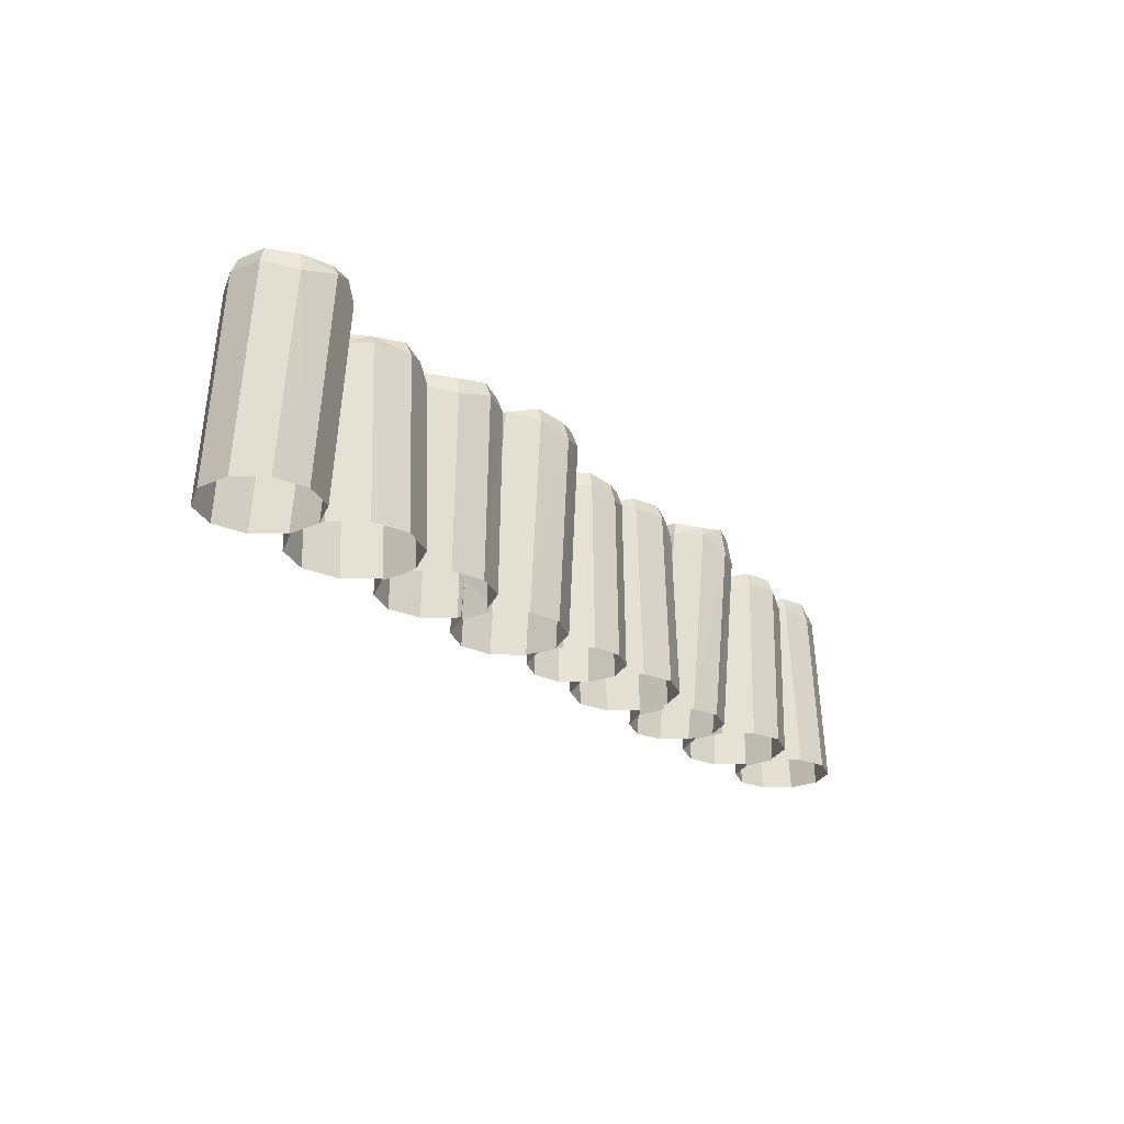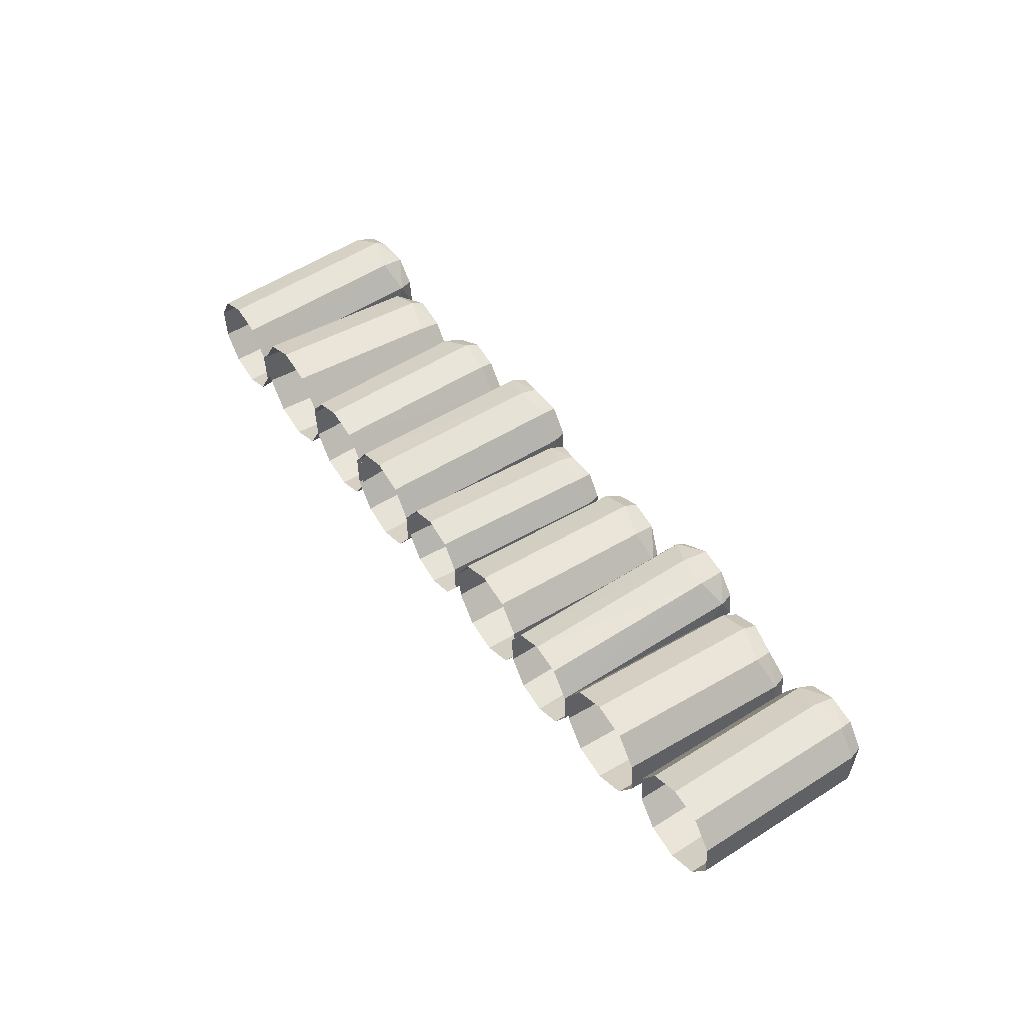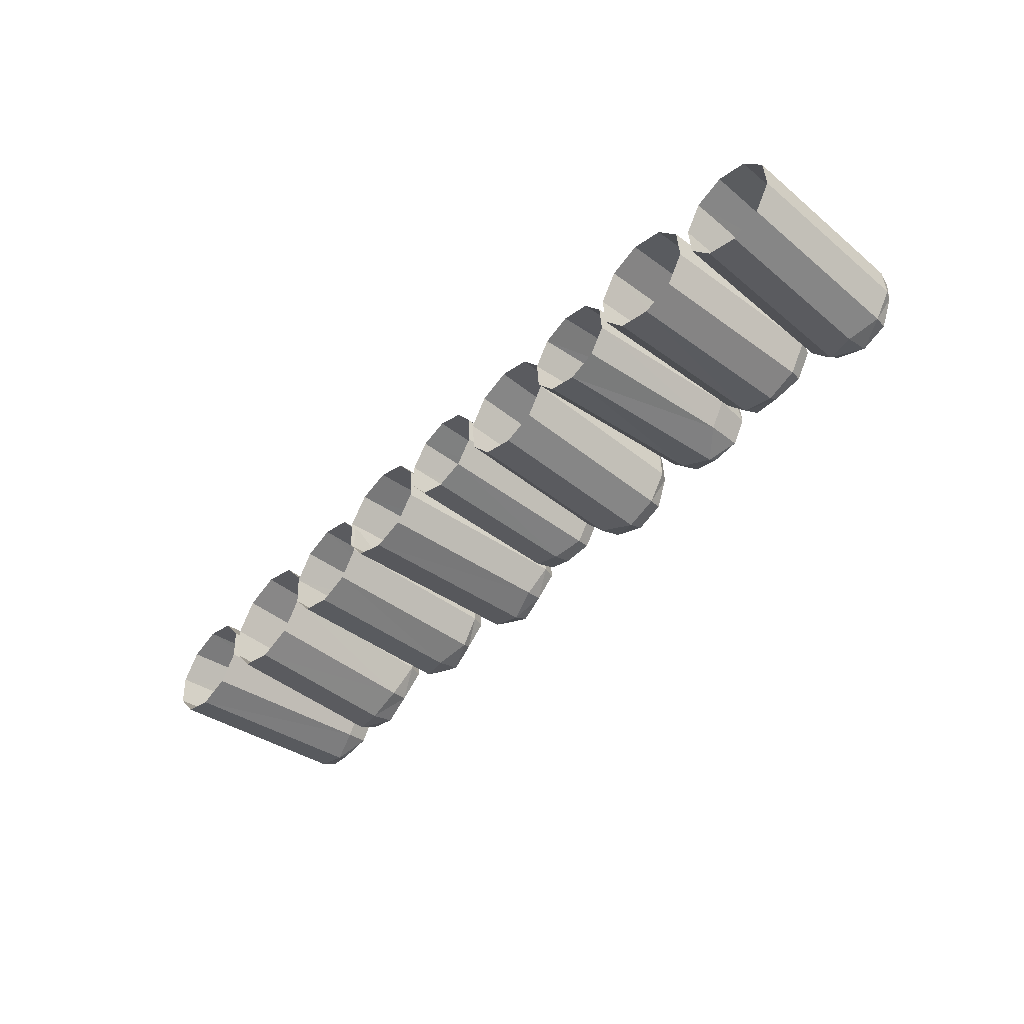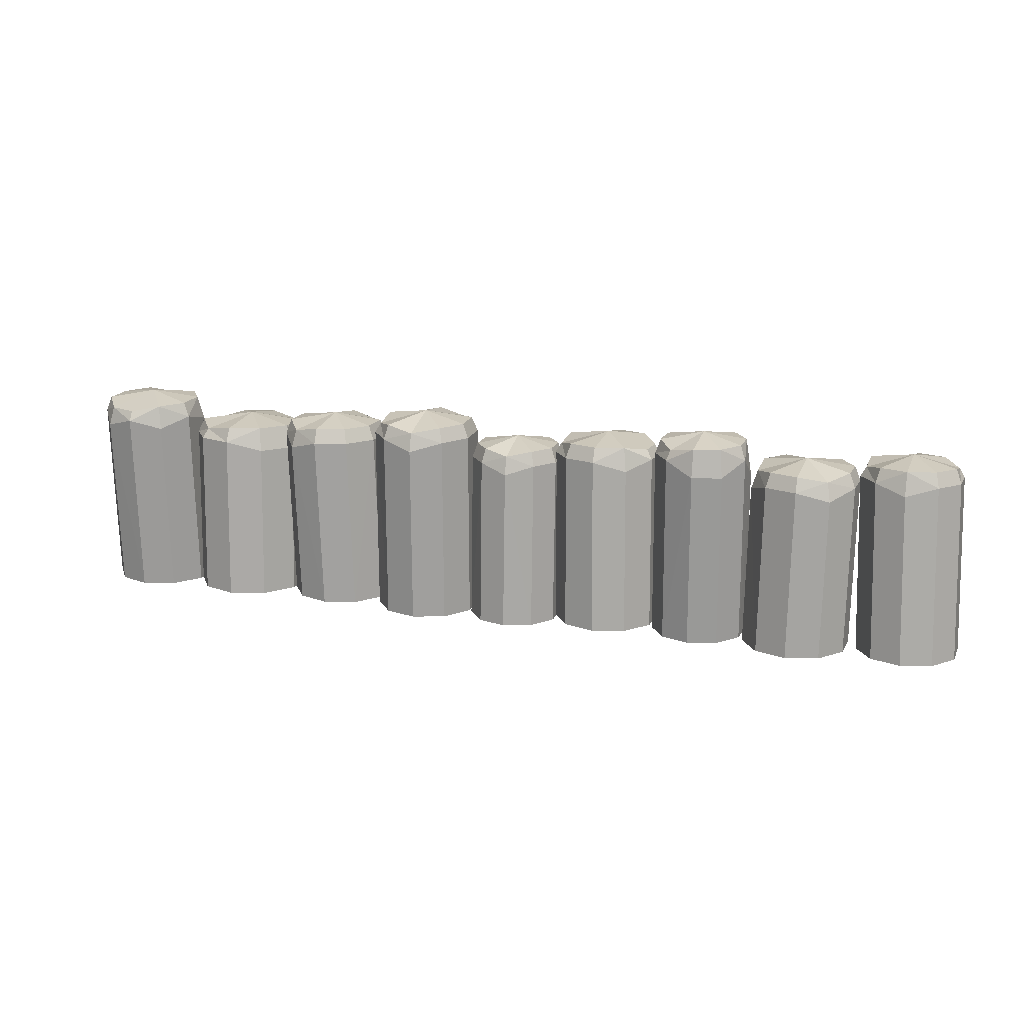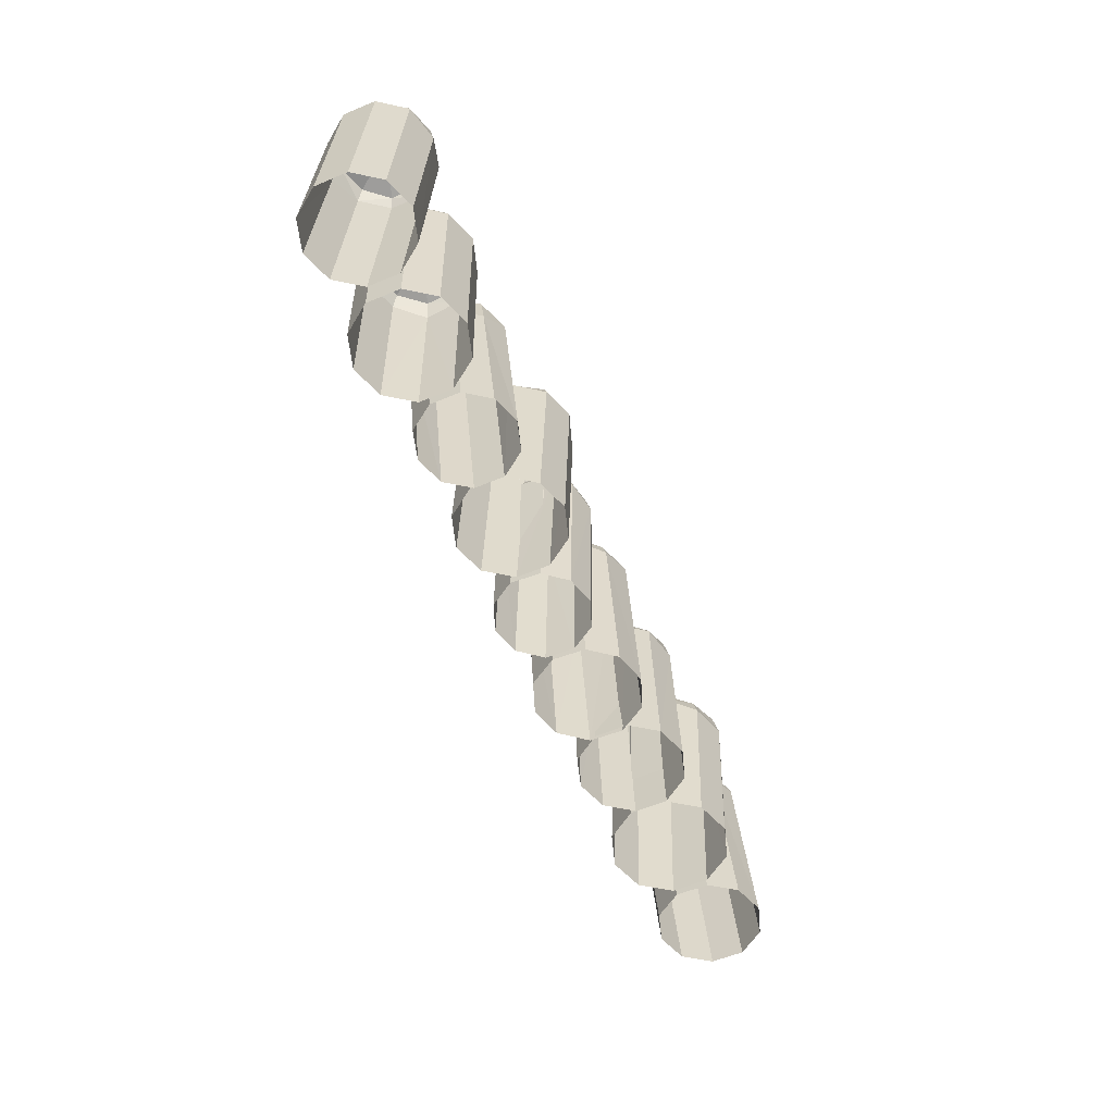
<metadata>
{"format":"obj","ext":"obj","renderer":"f3d","projection":"perspective","resolution":1024,"background":"white","views":[{"elev":-24.3,"azim":-58.0,"up":"+Y"},{"elev":48.6,"azim":56.0,"up":"+Z"},{"elev":-44.4,"azim":48.3,"up":"+Z"},{"elev":16.0,"azim":15.7,"up":"+Y"},{"elev":-57.3,"azim":109.6,"up":"+Y"}]}
</metadata>
<code>
v 40.22 140 19.53
v 27.84 139.8 14.54
v 20.75 139.5 3.219
v 21.67 134.9 -9.973
v 30.25 134.6 -20.2
v 43.22 138.7 -23.56
v 55.6 138.8 -18.57
v 62.69 139.1 -7.25
v 61.76 139.5 6.067
v 53.17 136.3 16.4
v 21.55 135.6 6.462
v 14.51 135.6 15.81
v 3.328 132 19.23
v -7.733 135.6 15.43
v -14.45 135.6 5.85
v -14.25 135.6 -5.845
v -7.212 132 -15.19
v 3.971 132 -18.61
v 15.03 135.6 -14.81
v 21.74 135.6 -5.233
v -15.8 143.9 8.301
v -23.83 143.7 18.97
v -36.6 140 22.79
v -49.23 143.6 18.54
v -56.9 143.9 7.602
v -56.67 144.2 -5.748
v -48.64 144.5 -16.41
v -35.87 144.6 -20.32
v -23.23 140.9 -16.07
v -15.57 144.2 -5.049
v -77.77 135.7 -25.65
v -65.38 139.4 -20.65
v -58.3 139.4 -9.325
v -59.23 139.4 3.999
v -67.81 139.4 14.23
v -80.76 139.4 17.47
v -93.15 135.8 12.47
v -100.2 139.4 1.15
v -99.31 139.4 -12.17
v -90.72 139.4 -22.41
v -123 136.3 13.49
v -136.7 136.1 7.956
v -144.5 135.8 -4.577
v -143.5 135.3 -19.32
v -134 135 -30.65
v -119.6 131.3 -34.13
v -105.9 131.5 -28.6
v -98.09 135.3 -16.17
v -99.12 132.2 -1.316
v -108.6 132.5 10.01
v -164.1 144.6 -27
v -151.8 140.8 -22.09
v -144.7 140.6 -10.77
v -145.6 143.9 2.638
v -154.2 140.1 12.78
v -167.1 143.6 16.11
v -179.5 140.1 11.02
v -186.6 143.9 -0.2108
v -185.7 144.2 -13.53
v -177.1 144.5 -23.76
v 84.39 144.5 -11.94
v 95.49 135.6 -7.681
v 101.8 135.3 2.452
v 101 143.9 14.59
v 93.32 138.3 23.62
v 81.72 138.3 26.51
v 70.63 143.7 22.17
v 64.29 143.9 12.04
v 65.11 144.2 0.1125
v 72.8 140.8 -9.133
v 122.9 135.6 28.05
v 110.5 135.6 23.05
v 103.4 132 11.73
v 104.3 135.6 -1.595
v 112.9 135.6 -11.83
v 125.9 135.6 -15.07
v 138.2 135.6 -10.07
v 145.3 135.6 1.254
v 144.4 135.6 14.58
v 135.8 132 24.81
v 166.9 135.1 -15.77
v 178.6 138.8 -11.16
v 185.3 139.1 -0.4814
v 184.4 139.5 12.08
v 176.4 139.8 21.74
v 164.1 136.3 24.9
v 152.4 139.8 20.08
v 145.8 139.5 9.397
v 146.6 139.1 -3.169
v 154.7 138.8 -12.82
v 83.43 67.35 -18.18
v 71.83 67.35 -15.28
v 64.15 67.35 -6.12
v 63.32 67.35 5.804
v 69.67 67.34 15.94
v 80.75 67.34 20.41
v 92.34 67.34 17.74
v 100 67.35 8.354
v 100.9 67.35 -3.57
v 94.52 67.35 -13.7
v 2.842 67.32 20.45
v 14.03 67.32 17.02
v 21.06 67.32 7.681
v 21.26 67.32 -4.014
v 14.55 67.32 -13.59
v 3.486 67.32 -17.39
v -7.698 67.32 -13.97
v -14.73 67.32 -4.626
v -15.13 67.32 7.004
v -8.218 67.32 16.65
v -37.38 66.96 19.3
v -24.61 66.96 15.39
v -16.58 66.96 4.723
v -16.35 66.96 -8.627
v -24.02 66.97 -19.56
v -36.65 66.97 -23.9
v -49.42 66.97 -19.99
v -57.45 66.96 -9.326
v -57.89 66.96 3.955
v -50.01 66.96 14.96
v -79.24 68.44 15.17
v -66.3 68.44 12.18
v -57.7 68.44 1.695
v -56.78 68.44 -11.63
v -63.86 68.44 -22.95
v -76.24 68.44 -27.95
v -89.2 68.44 -24.71
v -97.78 68.44 -14.48
v -98.71 68.44 -1.154
v -91.63 68.44 10.17
v -167.8 67.61 10.26
v -154.8 67.61 7.241
v -146.2 67.61 -3.204
v -145.3 67.61 -16.52
v -152.4 67.61 -27.84
v -164.8 67.62 -32.84
v -177.7 67.61 -29.6
v -186.3 67.61 -19.37
v -187.2 67.61 -6.053
v -180.1 67.61 5.267
v 180.7 68.7 -8.54
v 169.1 68.7 -13.25
v 156.8 68.7 -10.2
v 148.7 68.71 -0.5487
v 147.9 68.71 12.02
v 154.6 68.71 22.7
v 166.2 68.72 27.41
v 178.5 68.71 24.43
v 186.6 68.71 14.7
v 187.4 68.71 2.139
v 124.4 67.53 -15.14
v 111.5 67.53 -12.07
v 102.9 67.53 -1.669
v 102 67.53 11.65
v 109 67.53 22.98
v 121.4 67.53 27.97
v 134.4 67.53 24.74
v 143 67.53 14.5
v 143.9 67.53 1.18
v 136.8 67.53 -10.14
v 28.7 68.96 16.36
v 41.08 68.97 21.35
v 54.04 68.96 18.12
v 62.62 68.96 7.886
v 63.55 68.96 -5.431
v 56.46 68.95 -16.75
v 44.08 68.95 -21.75
v 31.12 68.95 -18.58
v 22.54 68.96 -8.28
v 21.62 68.96 5.038
v -136.8 68.75 10.26
v -123.1 68.75 15.79
v -108.7 68.75 12.21
v -99.23 68.74 0.8793
v -98.21 68.74 -13.87
v -106 68.73 -26.4
v -119.8 68.73 -31.93
v -134.1 68.73 -28.44
v -143.6 68.74 -17.02
v -144.6 68.74 -2.275
v 40.4 145.7 16.99
v 29.38 145.6 12.54
v 41.73 148.4 -2.284
v 23.08 143.3 2.47
v 23.9 144.9 -9.38
v 31.53 142.7 -18.48
v 43.06 144.5 -21.36
v 54.08 144.7 -16.92
v 60.38 143 -6.845
v 59.56 143.3 5.004
v 51.93 145.6 14.11
v 19.57 141.4 5.783
v 13.31 141.4 14.1
v 3.65 144.7 0.3086
v 3.363 139.4 17.14
v -6.478 141.4 13.76
v -12.45 141.4 5.239
v -12.27 141.4 -5.166
v -6.015 139.4 -13.48
v 3.936 139.4 -16.53
v 13.78 141.4 -13.14
v 19.75 141.4 -4.622
v -18.06 149.7 7.665
v -25.21 149.5 17.16
v -36.25 153.1 1.492
v -36.57 147.4 20.63
v -47.81 149.5 16.77
v -54.63 147.7 7.043
v -54.42 150 -4.835
v -47.28 148.2 -14.33
v -35.91 150.3 -17.8
v -24.68 148.3 -13.94
v -17.86 150 -4.213
v -77.93 145.2 -23.27
v -66.91 143.2 -18.82
v -79.27 148.4 -4.087
v -60.61 145.2 -8.747
v -61.43 145.2 3.107
v -69.07 145.2 12.21
v -80.6 145.2 15.09
v -91.62 143.2 10.65
v -97.92 145.2 0.5724
v -97.1 145.2 -11.28
v -89.46 143.2 -20.39
v -122.8 142 10.68
v -135 139.9 5.763
v -121.3 144.6 -10.64
v -141.9 141.5 -5.388
v -141 139.2 -18.51
v -132.6 140.8 -28.59
v -119.8 140.7 -31.78
v -107.6 138.9 -26.85
v -100.6 141.2 -15.7
v -101.5 141.6 -2.582
v -110 141.9 7.497
v -164.3 148.3 -24.48
v -153.3 150.2 -20.04
v -165.7 153.1 -5.231
v -147 150 -9.967
v -147.8 149.7 1.884
v -155.5 149.5 10.99
v -167 147.4 13.87
v -178 147.5 9.422
v -184.3 149.7 -0.65
v -183.5 150 -12.5
v -175.8 150.2 -21.61
v 84.24 148.3 -9.679
v 94.1 150.2 -5.699
v 83.04 153.1 7.564
v 99.74 150 3.317
v 99.01 149.7 13.93
v 92.17 149.5 22.08
v 81.85 149.5 24.65
v 71.99 147.6 20.67
v 66.35 149.8 11.66
v 67.08 150 1.048
v 73.92 148.2 -7.101
v 123 141.4 25.67
v 112 141.4 21.23
v 124.4 144.7 6.491
v 105.7 139.4 11.15
v 106.5 141.4 -0.7034
v 114.2 141.4 -9.81
v 125.7 139.4 -12.69
v 136.7 141.4 -8.243
v 143 141.4 1.831
v 142.2 141.4 13.69
v 134.5 139.4 22.79
v 166.8 144.6 -13.8
v 177.2 144.7 -9.611
v 165.6 148.4 4.189
v 183.2 143 -0.1089
v 182.4 145.3 11.07
v 175.2 145.6 19.66
v 164.3 145.7 22.38
v 153.9 145.5 18.18
v 147.9 143.3 8.68
v 148.7 144.9 -2.5
v 155.9 142.7 -11.09
f 2 161 1
f 1 161 162
f 3 170 2
f 2 170 161
f 3 4 170
f 170 4 169
f 4 5 169
f 169 5 168
f 6 167 5
f 5 167 168
f 6 7 167
f 167 7 166
f 7 8 166
f 166 8 165
f 8 9 165
f 165 9 164
f 9 10 164
f 164 10 163
f 1 162 10
f 10 162 163
f 182 181 183
f 184 182 183
f 185 184 183
f 186 185 183
f 187 186 183
f 188 187 183
f 189 188 183
f 190 189 183
f 191 190 183
f 181 191 183
f 11 12 103
f 103 12 102
f 12 13 102
f 102 13 101
f 14 110 13
f 13 110 101
f 15 109 14
f 14 109 110
f 16 108 15
f 15 108 109
f 16 17 108
f 108 17 107
f 18 106 17
f 17 106 107
f 19 105 18
f 18 105 106
f 19 20 105
f 105 20 104
f 20 11 104
f 104 11 103
f 193 192 194
f 195 193 194
f 196 195 194
f 197 196 194
f 198 197 194
f 199 198 194
f 200 199 194
f 201 200 194
f 202 201 194
f 192 202 194
f 22 112 21
f 21 112 113
f 22 23 112
f 112 23 111
f 24 120 23
f 23 120 111
f 24 25 120
f 120 25 119
f 25 26 119
f 119 26 118
f 26 27 118
f 118 27 117
f 27 28 117
f 117 28 116
f 28 29 116
f 116 29 115
f 30 114 29
f 29 114 115
f 21 113 30
f 30 113 114
f 204 203 205
f 206 204 205
f 207 206 205
f 208 207 205
f 209 208 205
f 210 209 205
f 211 210 205
f 212 211 205
f 213 212 205
f 203 213 205
f 32 125 31
f 31 125 126
f 33 124 32
f 32 124 125
f 34 123 33
f 33 123 124
f 35 122 34
f 34 122 123
f 36 121 35
f 35 121 122
f 36 37 121
f 121 37 130
f 38 129 37
f 37 129 130
f 38 39 129
f 129 39 128
f 39 40 128
f 128 40 127
f 40 31 127
f 127 31 126
f 215 214 216
f 217 215 216
f 218 217 216
f 219 218 216
f 220 219 216
f 221 220 216
f 222 221 216
f 223 222 216
f 224 223 216
f 214 224 216
f 42 171 41
f 41 171 172
f 43 180 42
f 42 180 171
f 44 179 43
f 43 179 180
f 45 178 44
f 44 178 179
f 45 46 178
f 178 46 177
f 46 47 177
f 177 47 176
f 48 175 47
f 47 175 176
f 48 49 175
f 175 49 174
f 49 50 174
f 174 50 173
f 41 172 50
f 50 172 173
f 226 225 227
f 228 226 227
f 229 228 227
f 230 229 227
f 231 230 227
f 232 231 227
f 233 232 227
f 234 233 227
f 235 234 227
f 225 235 227
f 51 52 136
f 136 52 135
f 53 134 52
f 52 134 135
f 54 133 53
f 53 133 134
f 54 55 133
f 133 55 132
f 56 131 55
f 55 131 132
f 56 57 131
f 131 57 140
f 58 139 57
f 57 139 140
f 58 59 139
f 139 59 138
f 59 60 138
f 138 60 137
f 60 51 137
f 137 51 136
f 237 236 238
f 239 237 238
f 240 239 238
f 241 240 238
f 242 241 238
f 243 242 238
f 244 243 238
f 245 244 238
f 246 245 238
f 236 246 238
f 61 62 91
f 91 62 100
f 63 99 62
f 62 99 100
f 64 98 63
f 63 98 99
f 64 65 98
f 98 65 97
f 66 96 65
f 65 96 97
f 67 95 66
f 66 95 96
f 67 68 95
f 95 68 94
f 68 69 94
f 94 69 93
f 69 70 93
f 93 70 92
f 61 91 70
f 70 91 92
f 248 247 249
f 250 248 249
f 251 250 249
f 252 251 249
f 253 252 249
f 254 253 249
f 255 254 249
f 256 255 249
f 257 256 249
f 247 257 249
f 71 72 156
f 156 72 155
f 72 73 155
f 155 73 154
f 74 153 73
f 73 153 154
f 75 152 74
f 74 152 153
f 76 151 75
f 75 151 152
f 77 160 76
f 76 160 151
f 78 159 77
f 77 159 160
f 78 79 159
f 159 79 158
f 79 80 158
f 158 80 157
f 71 156 80
f 80 156 157
f 259 258 260
f 261 259 260
f 262 261 260
f 263 262 260
f 264 263 260
f 265 264 260
f 266 265 260
f 267 266 260
f 268 267 260
f 258 268 260
f 82 141 81
f 81 141 142
f 82 83 141
f 141 83 150
f 83 84 150
f 150 84 149
f 85 148 84
f 84 148 149
f 85 86 148
f 148 86 147
f 87 146 86
f 86 146 147
f 88 145 87
f 87 145 146
f 89 144 88
f 88 144 145
f 89 90 144
f 144 90 143
f 90 81 143
f 143 81 142
f 270 269 271
f 272 270 271
f 273 272 271
f 274 273 271
f 275 274 271
f 276 275 271
f 277 276 271
f 278 277 271
f 279 278 271
f 269 279 271
f 2 1 182
f 182 1 181
f 3 2 184
f 184 2 182
f 4 3 185
f 185 3 184
f 5 4 186
f 186 4 185
f 5 186 6
f 6 186 187
f 7 6 188
f 188 6 187
f 8 7 189
f 189 7 188
f 9 8 190
f 190 8 189
f 10 9 191
f 191 9 190
f 10 191 1
f 1 191 181
f 12 11 193
f 193 11 192
f 13 12 195
f 195 12 193
f 13 195 14
f 14 195 196
f 15 14 197
f 197 14 196
f 16 15 198
f 198 15 197
f 17 16 199
f 199 16 198
f 18 17 200
f 200 17 199
f 18 200 19
f 19 200 201
f 20 19 202
f 202 19 201
f 11 20 192
f 192 20 202
f 22 21 204
f 204 21 203
f 23 22 206
f 206 22 204
f 23 206 24
f 24 206 207
f 25 24 208
f 208 24 207
f 25 208 26
f 26 208 209
f 27 26 210
f 210 26 209
f 27 210 28
f 28 210 211
f 29 28 212
f 212 28 211
f 29 212 30
f 30 212 213
f 21 30 203
f 203 30 213
f 31 214 32
f 32 214 215
f 32 215 33
f 33 215 217
f 34 33 218
f 218 33 217
f 35 34 219
f 219 34 218
f 36 35 220
f 220 35 219
f 37 36 221
f 221 36 220
f 37 221 38
f 38 221 222
f 39 38 223
f 223 38 222
f 40 39 224
f 224 39 223
f 31 40 214
f 214 40 224
f 42 41 226
f 226 41 225
f 42 226 43
f 43 226 228
f 44 43 229
f 229 43 228
f 44 229 45
f 45 229 230
f 46 45 231
f 231 45 230
f 47 46 232
f 232 46 231
f 47 232 48
f 48 232 233
f 49 48 234
f 234 48 233
f 50 49 235
f 235 49 234
f 50 235 41
f 41 235 225
f 52 51 237
f 237 51 236
f 53 52 239
f 239 52 237
f 53 239 54
f 54 239 240
f 55 54 241
f 241 54 240
f 55 241 56
f 56 241 242
f 57 56 243
f 243 56 242
f 57 243 58
f 58 243 244
f 59 58 245
f 245 58 244
f 60 59 246
f 246 59 245
f 51 60 236
f 236 60 246
f 62 61 248
f 248 61 247
f 63 62 250
f 250 62 248
f 63 250 64
f 64 250 251
f 65 64 252
f 252 64 251
f 66 65 253
f 253 65 252
f 66 253 67
f 67 253 254
f 67 254 68
f 68 254 255
f 69 68 256
f 256 68 255
f 70 69 257
f 257 69 256
f 70 257 61
f 61 257 247
f 72 71 259
f 259 71 258
f 73 72 261
f 261 72 259
f 73 261 74
f 74 261 262
f 75 74 263
f 263 74 262
f 76 75 264
f 264 75 263
f 76 264 77
f 77 264 265
f 78 77 266
f 266 77 265
f 79 78 267
f 267 78 266
f 80 79 268
f 268 79 267
f 80 268 71
f 71 268 258
f 81 269 82
f 82 269 270
f 83 82 272
f 272 82 270
f 83 272 84
f 84 272 273
f 85 84 274
f 274 84 273
f 86 85 275
f 275 85 274
f 86 275 87
f 87 275 276
f 88 87 277
f 277 87 276
f 88 277 89
f 89 277 278
f 90 89 279
f 279 89 278
f 81 90 269
f 269 90 279

</code>
